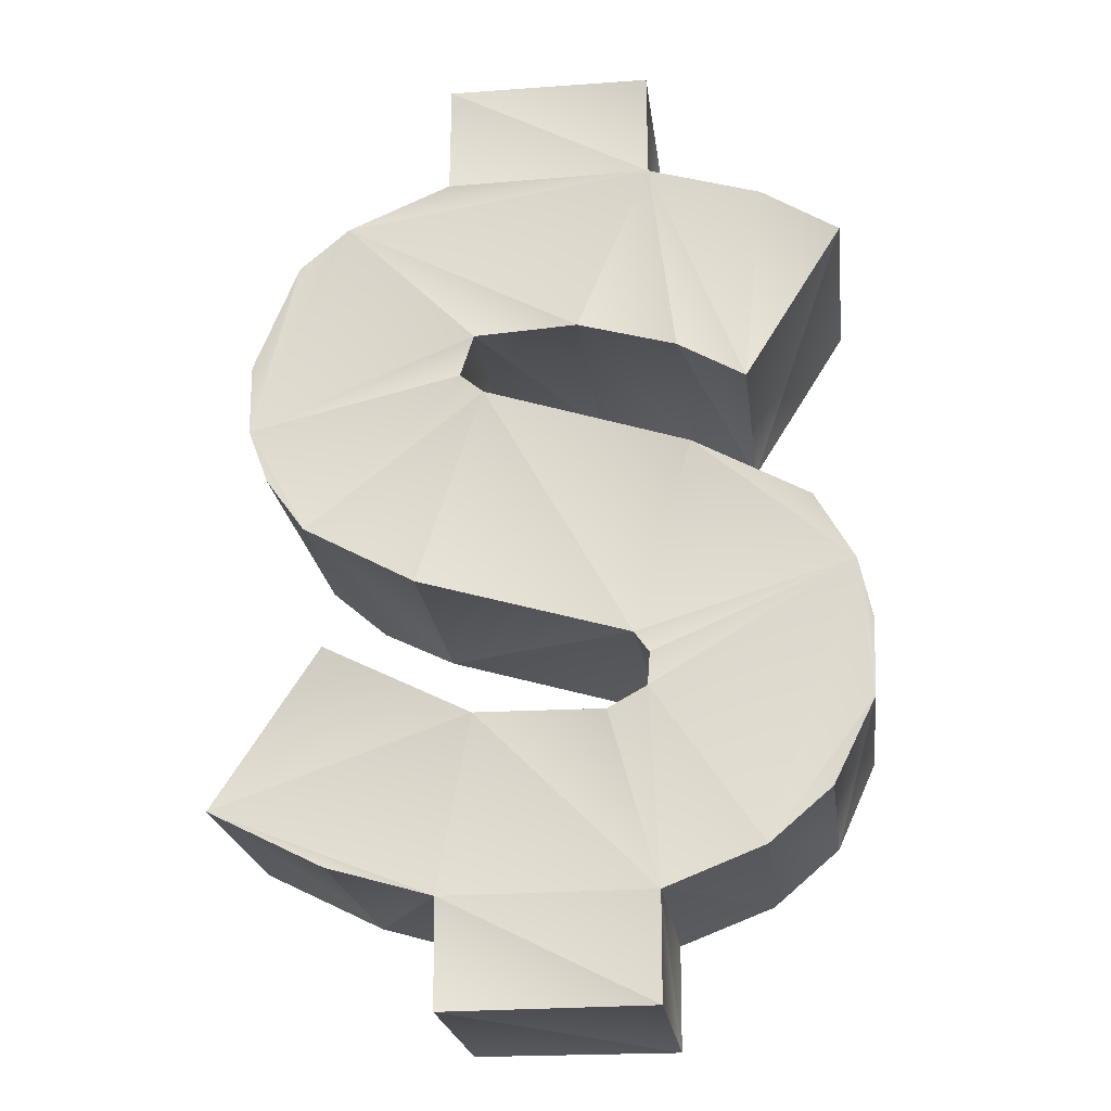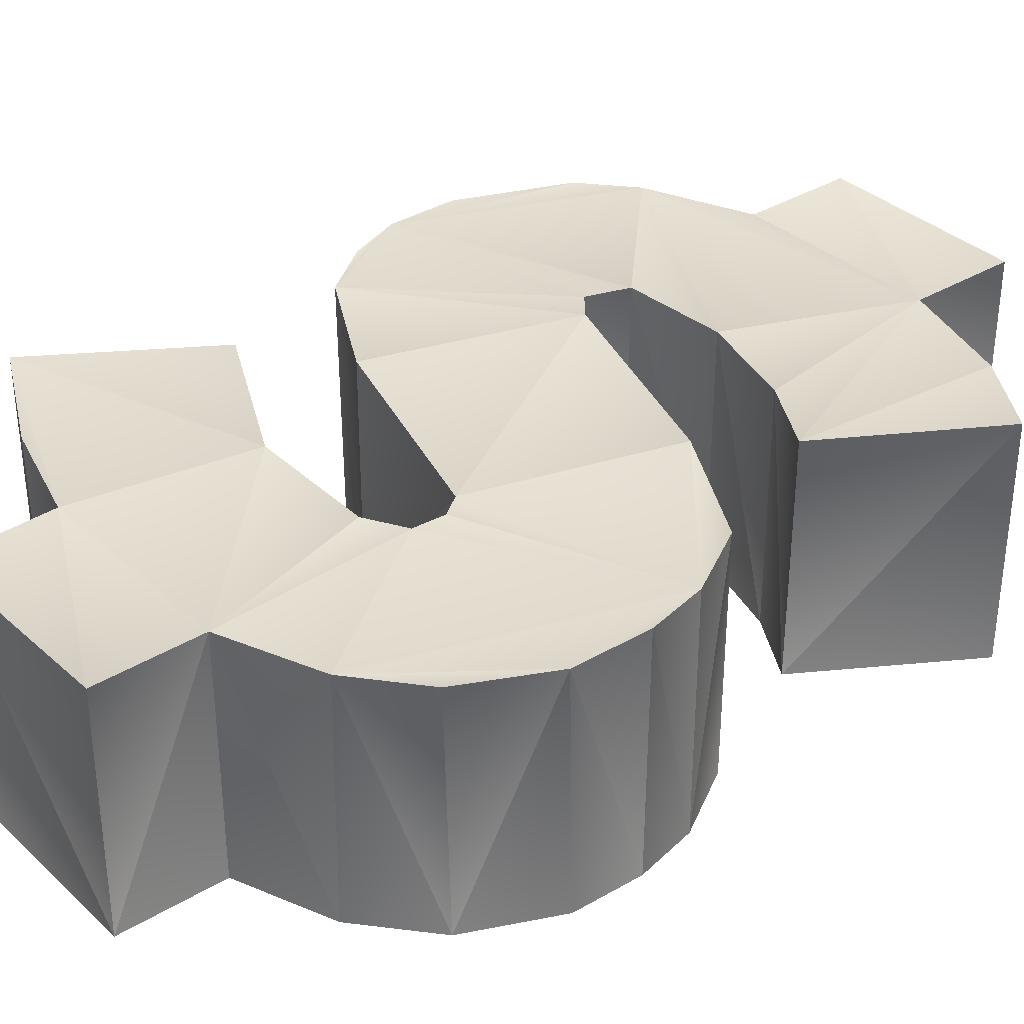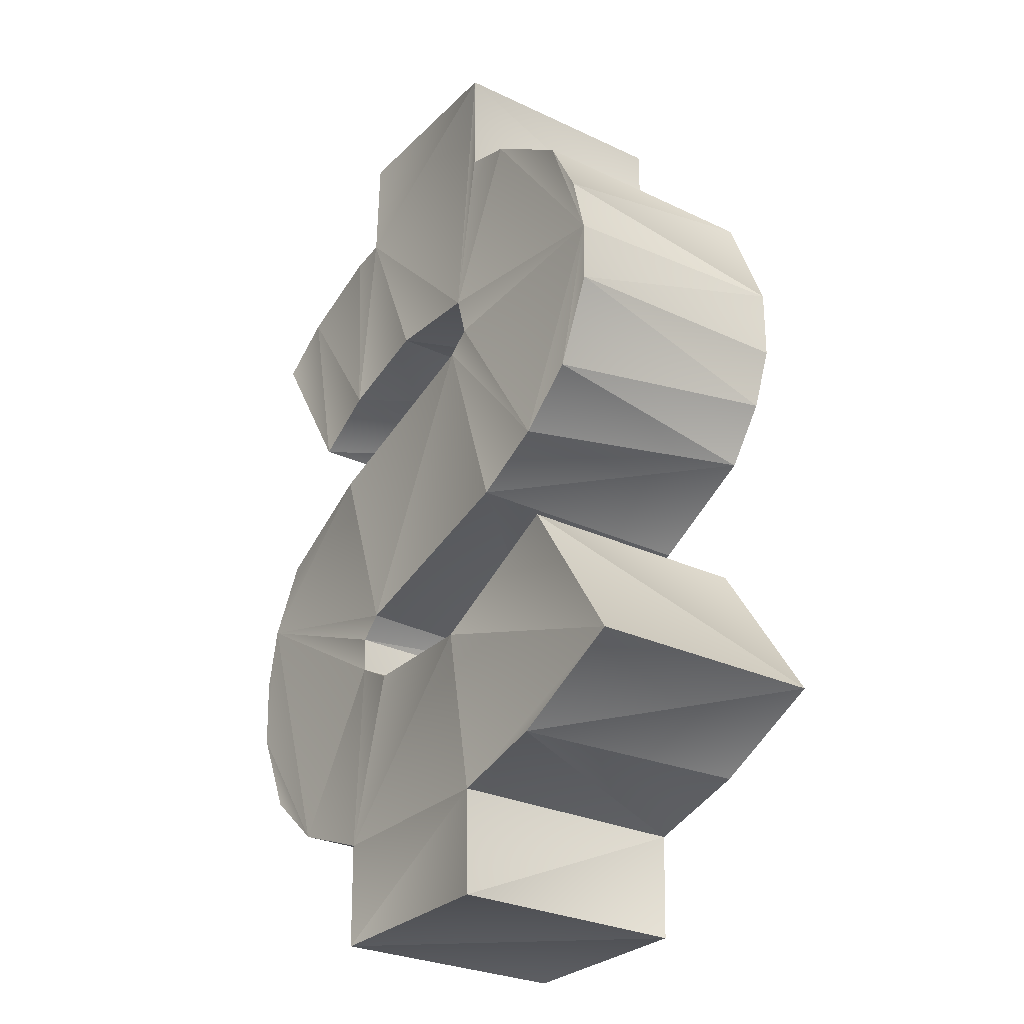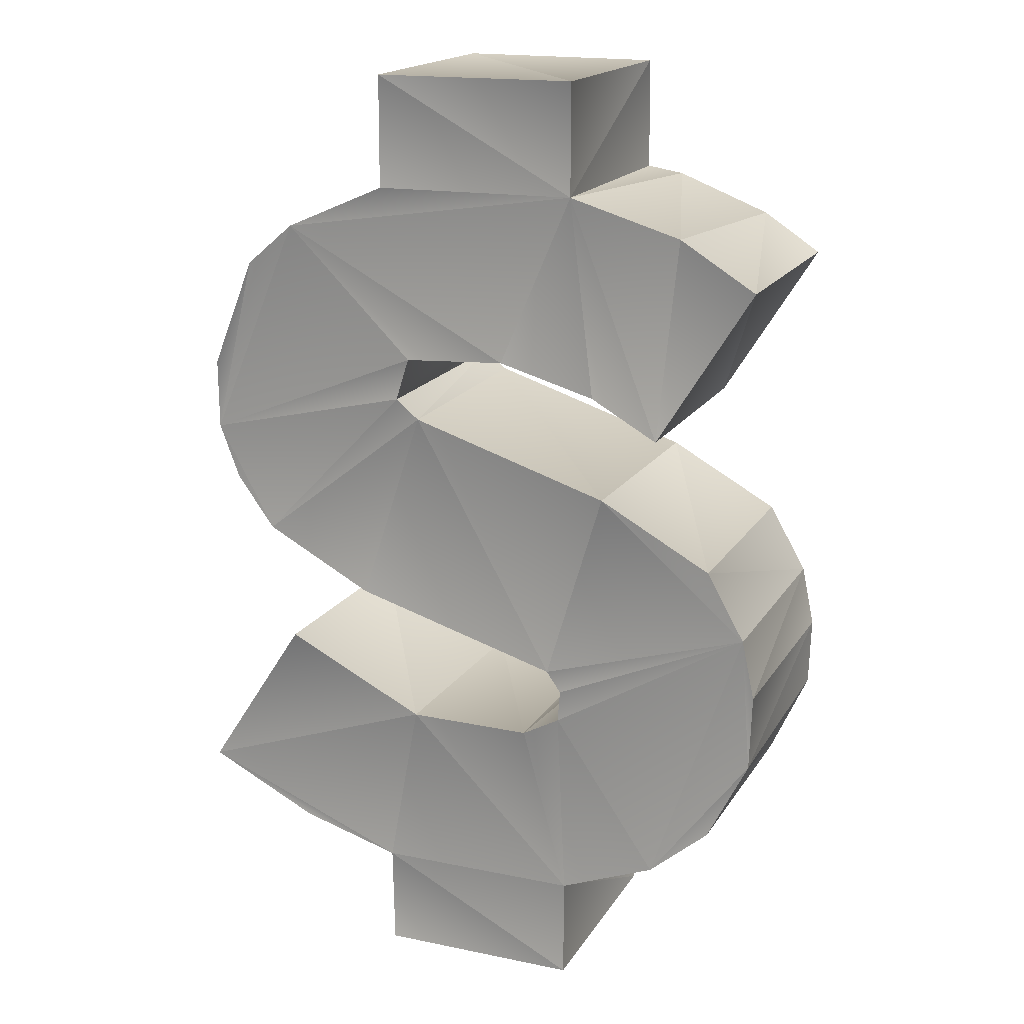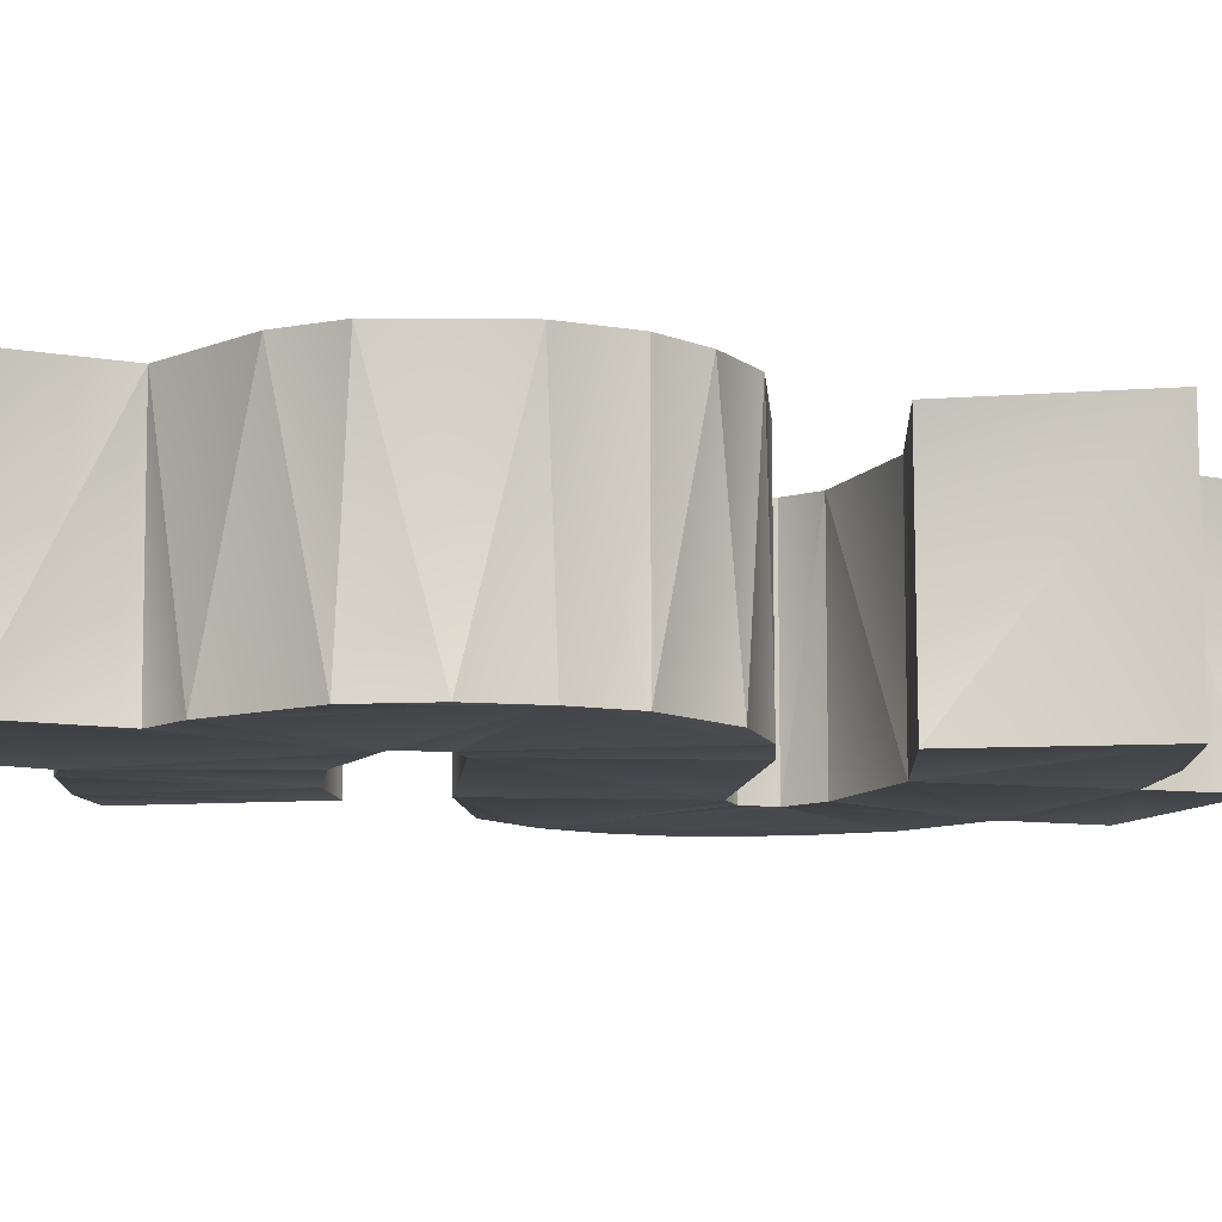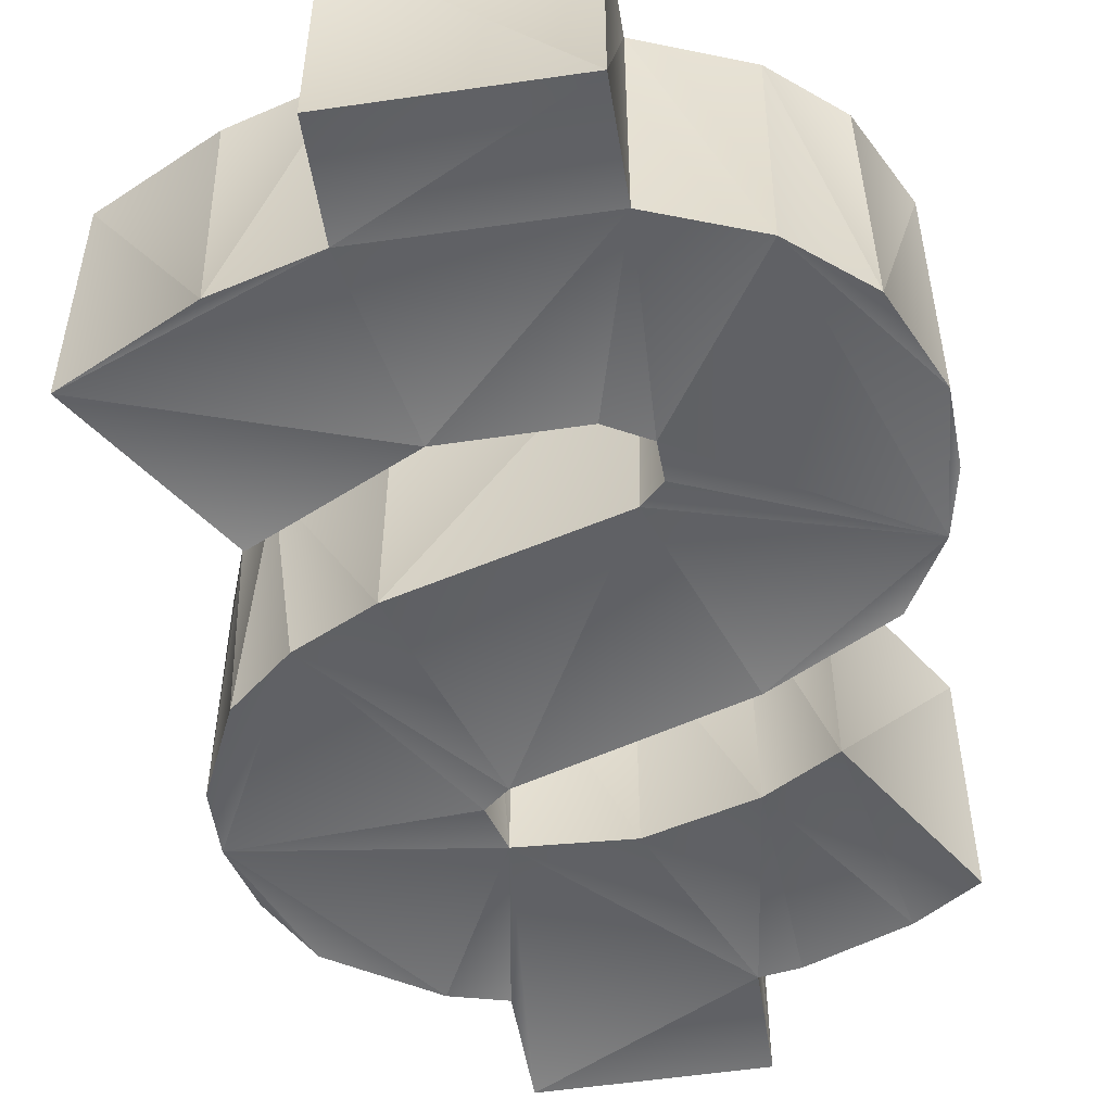
<metadata>
{"format":"obj","ext":"obj","renderer":"f3d","projection":"perspective","resolution":1024,"background":"white","views":[{"elev":-22.3,"azim":7.1,"up":"+Y"},{"elev":34.8,"azim":50.4,"up":"+Z"},{"elev":-28.3,"azim":-125.4,"up":"+Y"},{"elev":17.7,"azim":22.2,"up":"+Y"},{"elev":-10.6,"azim":-113.3,"up":"+Z"},{"elev":-52.0,"azim":9.0,"up":"+Z"}]}
</metadata>
<code>
o Cash_Symbol
v -0.05942 0.1349 0.1196
v 0.3214 -0.2098 0.1195
v -0.2422 -0.009128 0.1197
v -0.304 0.1035 0.12
v -0.3043 0.1036 -0.1296
v 0.1047 -0.1898 -0.1297
v 0.1059 -0.153 -0.1299
v 0.3218 -0.2036 -0.1296
v -0.08418 0.155 -0.1296
v -0.3055 0.1673 -0.1299
v -0.1539 0.3649 -0.1299
v -0.09896 -0.4993 0.1177
v -0.0992 -0.4987 -0.128
v -0.09954 -0.3913 -0.1299
v -0.09981 -0.3909 0.1198
v 0.1133 -0.4989 -0.1289
v 0.3113 0.3007 -0.1294
v -0.09895 0.4994 0.1194
v -0.09885 0.5002 -0.1289
v -0.09988 0.3803 -0.1291
v 0.1134 0.5005 0.1177
v 0.1136 0.5 -0.128
v -0.2523 0.3002 -0.1298
v -0.1987 -0.3635 -0.129
v -0.325 -0.3011 -0.1298
v -0.2185 -0.1363 -0.1289
v 0.1138 -0.3904 0.1199
v 0.1142 0.3842 -0.1299
v 0.2097 0.1374 -0.1285
v 0.1134 -0.4982 0.1194
v 0.3241 -0.1299 0.1199
v 0.3107 -0.06755 0.1199
v 0.1518 0.06787 0.119
v 0.1397 0.1773 0.1191
v 0.3113 0.3008 0.1194
v -0.09965 0.3825 0.1191
v -0.3251 -0.3013 0.1198
v 0.1046 -0.1899 0.1197
v -0.127 -0.07108 0.1189
v -0.2828 0.04644 0.1196
v -0.2076 -0.36 0.1193
v -0.2182 -0.1361 0.1189
v 0.107 -0.1564 0.1199
v 0.2781 -0.2965 0.1193
v -0.2587 0.2917 0.1194
v 0.2097 0.1376 0.1188
v -0.06686 -0.2109 0.1197
v 0.06439 -0.212 0.1191
v 0.09146 -0.1347 0.1196
v -0.07036 0.1997 0.1189
v 0.03726 0.2061 0.1192
v 0.1142 0.385 0.1199
v 0.3241 -0.1312 -0.1299
v 0.1542 0.06703 -0.1291
v 0.2706 0.002654 -0.1296
v 0.06449 -0.2117 -0.1289
v -0.2648 0.01733 -0.1294
v 0.1139 -0.3902 -0.1299
v 0.1411 0.1769 -0.129
v -0.06493 -0.2113 -0.1291
v 0.2812 -0.2934 -0.1291
v 0.08367 -0.1317 -0.1296
v -0.2051 -0.0335 -0.1299
v -0.07103 0.1997 -0.1299
v 0.03723 0.2063 -0.1299
v 0.3108 -0.06735 -0.1299
v 0.212 -0.3522 -0.1299
v 0.2148 -0.3506 0.1199
v 0.2708 0.002824 0.1195
v -0.06035 0.1354 -0.1297
v -0.1283 -0.07078 -0.1288
v -0.08425 0.155 0.1197
v -0.3047 0.177 0.1196
v 0.2507 0.3402 -0.1298
v 0.1528 0.378 -0.1299
v 0.2317 0.3501 0.1197
v -0.2073 0.3356 0.12
v -0.2882 0.2326 -0.1293
f 31 32 2
f 4 3 72
f 62 66 7
f 66 53 8
f 63 10 9
f 10 23 11
f 52 18 36
f 48 27 38
f 4 77 45
f 37 47 42
f 41 15 37
f 30 15 12
f 15 30 27
f 38 27 68
f 2 68 44
f 49 33 1
f 3 1 72
f 39 1 3
f 50 77 4
f 73 4 45
f 77 51 52
f 52 51 34
f 76 46 35
f 52 34 46
f 15 27 47
f 19 64 20
f 19 28 64
f 60 25 26
f 14 24 25
f 14 16 13
f 60 58 14
f 16 14 58
f 58 6 67
f 67 8 61
f 10 57 5
f 11 64 10
f 75 59 28
f 74 59 75
f 29 74 17
f 20 64 11
f 16 27 30
f 66 31 53
f 19 36 18
f 22 52 28
f 19 21 22
f 6 48 38
f 5 40 4
f 24 37 25
f 26 37 42
f 14 15 24
f 26 47 60
f 16 12 13
f 13 15 14
f 60 48 56
f 8 2 61
f 6 43 7
f 67 27 58
f 54 69 55
f 66 69 32
f 61 68 67
f 53 2 8
f 7 49 62
f 71 49 39
f 70 33 54
f 71 3 63
f 64 72 9
f 5 73 10
f 9 1 70
f 78 45 23
f 65 50 64
f 59 51 65
f 29 46 34
f 29 35 46
f 74 35 17
f 75 76 74
f 28 52 75
f 11 77 36
f 23 77 11
f 49 43 32
f 32 43 38
f 6 7 66
f 52 21 18
f 39 49 1
f 37 15 47
f 48 47 27
f 32 38 68
f 69 33 32
f 2 32 68
f 49 32 33
f 40 3 4
f 72 50 4
f 77 50 51
f 76 52 46
f 77 52 36
f 19 22 28
f 56 6 58
f 70 62 71
f 60 14 25
f 60 56 58
f 67 6 66
f 66 54 55
f 67 66 8
f 54 66 62
f 70 54 62
f 10 63 57
f 10 64 9
f 63 9 70
f 71 63 70
f 78 23 10
f 28 59 65
f 74 29 59
f 64 28 65
f 16 30 12
f 16 58 27
f 66 32 31
f 19 18 21
f 19 20 36
f 22 21 52
f 6 56 48
f 5 57 40
f 23 45 77
f 24 41 37
f 26 25 37
f 26 42 47
f 24 15 41
f 13 12 15
f 60 47 48
f 6 38 43
f 67 68 27
f 54 33 69
f 61 2 44
f 66 55 69
f 61 44 68
f 7 43 49
f 53 31 2
f 71 62 49
f 70 1 33
f 71 39 3
f 57 63 3
f 57 3 40
f 64 50 72
f 5 4 73
f 9 72 1
f 78 73 45
f 78 10 73
f 65 51 50
f 59 34 51
f 29 17 35
f 59 29 34
f 74 76 35
f 75 52 76
f 20 11 36

</code>
